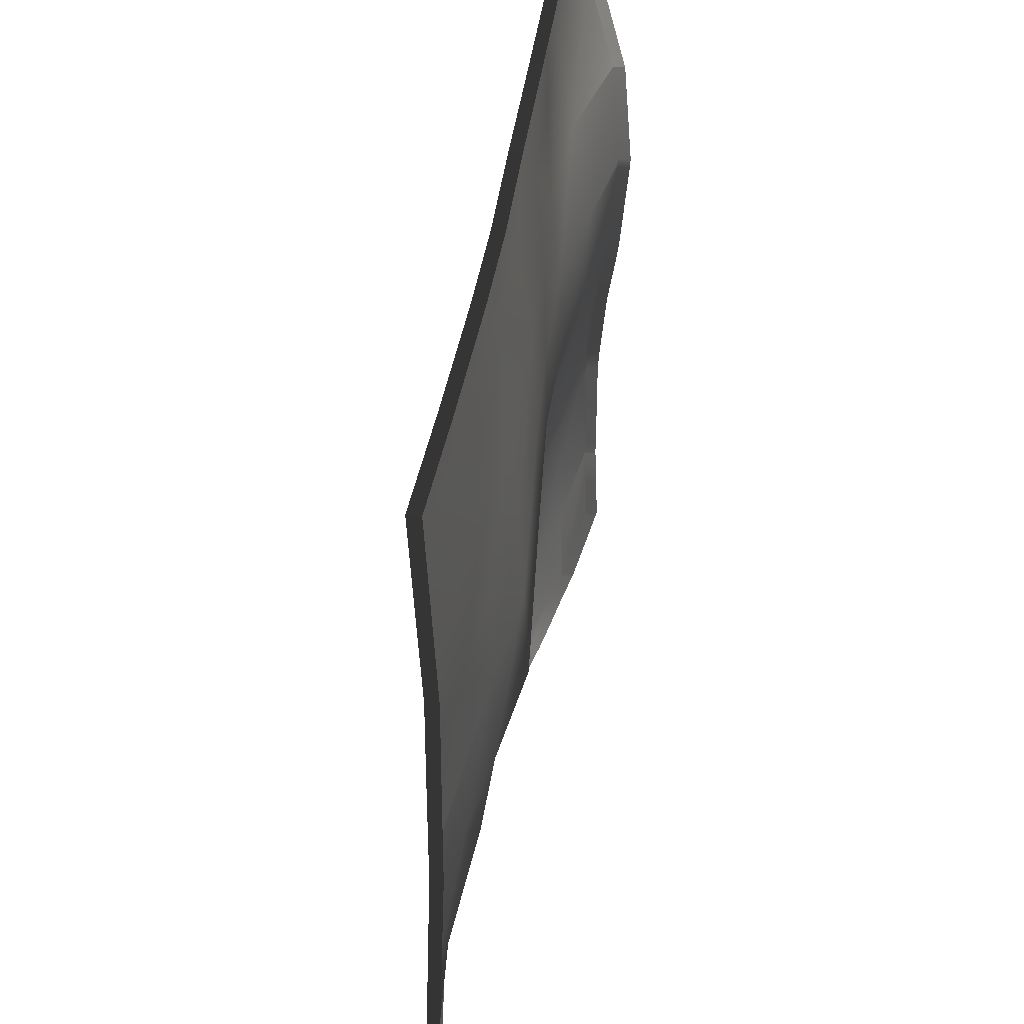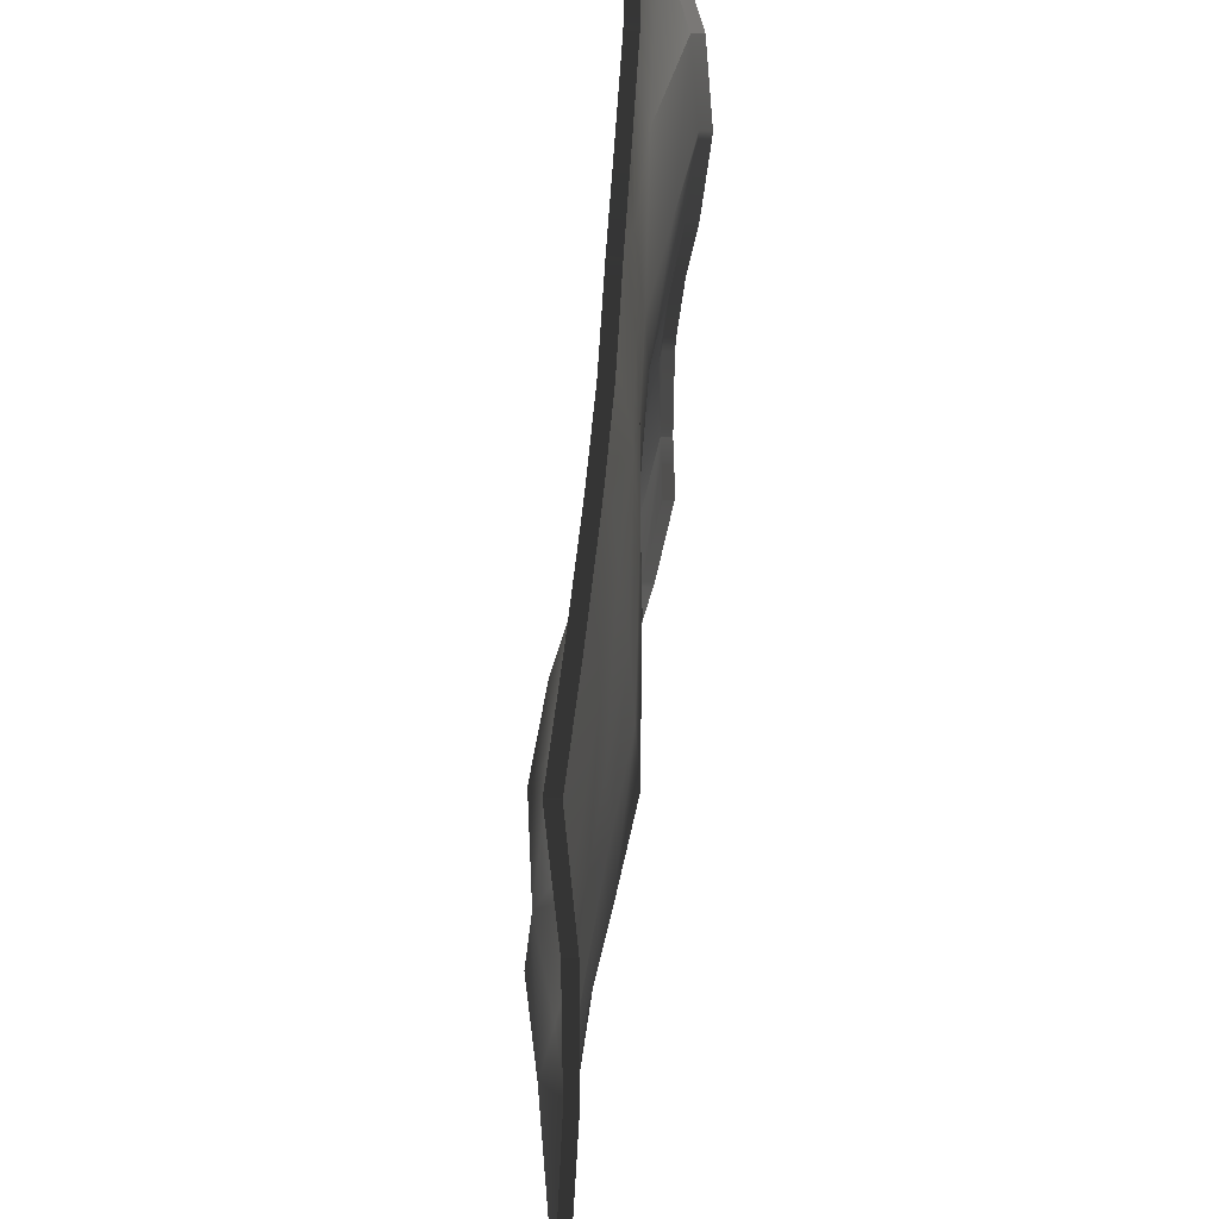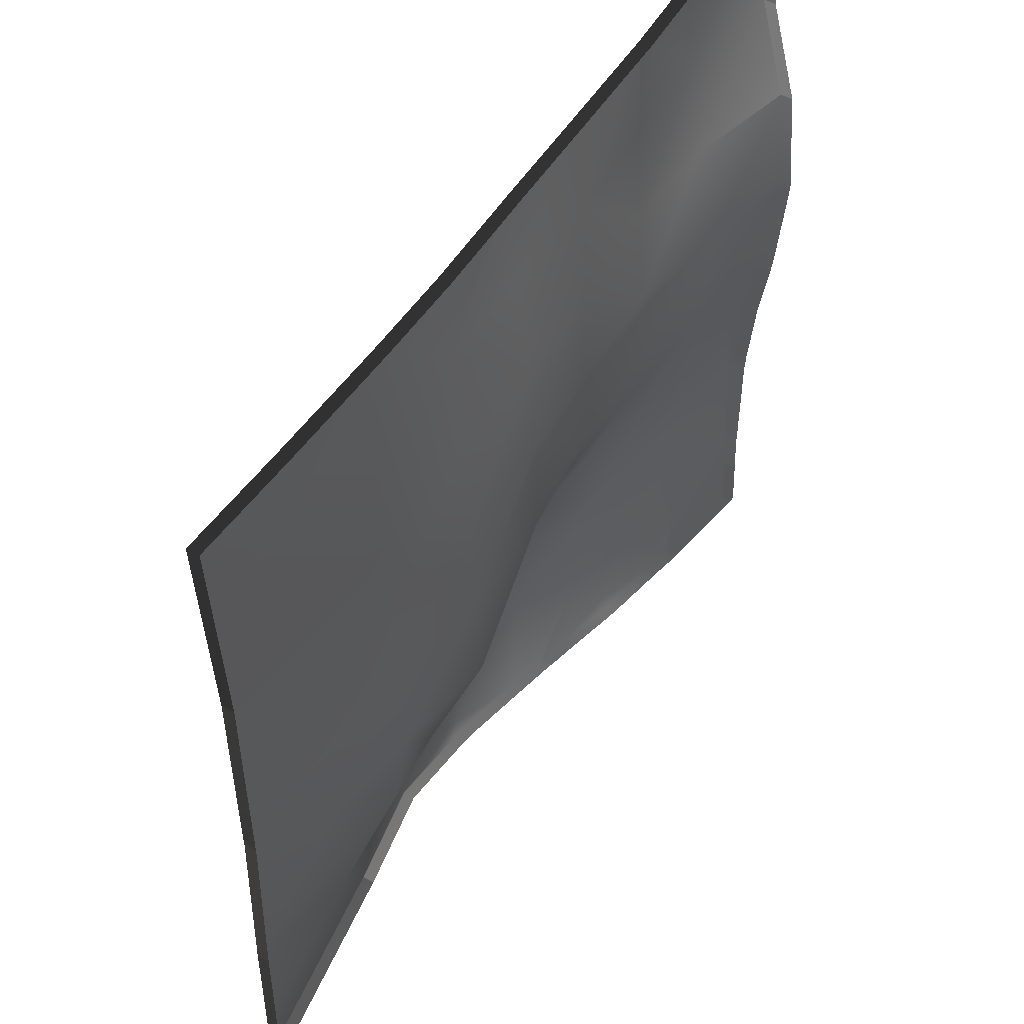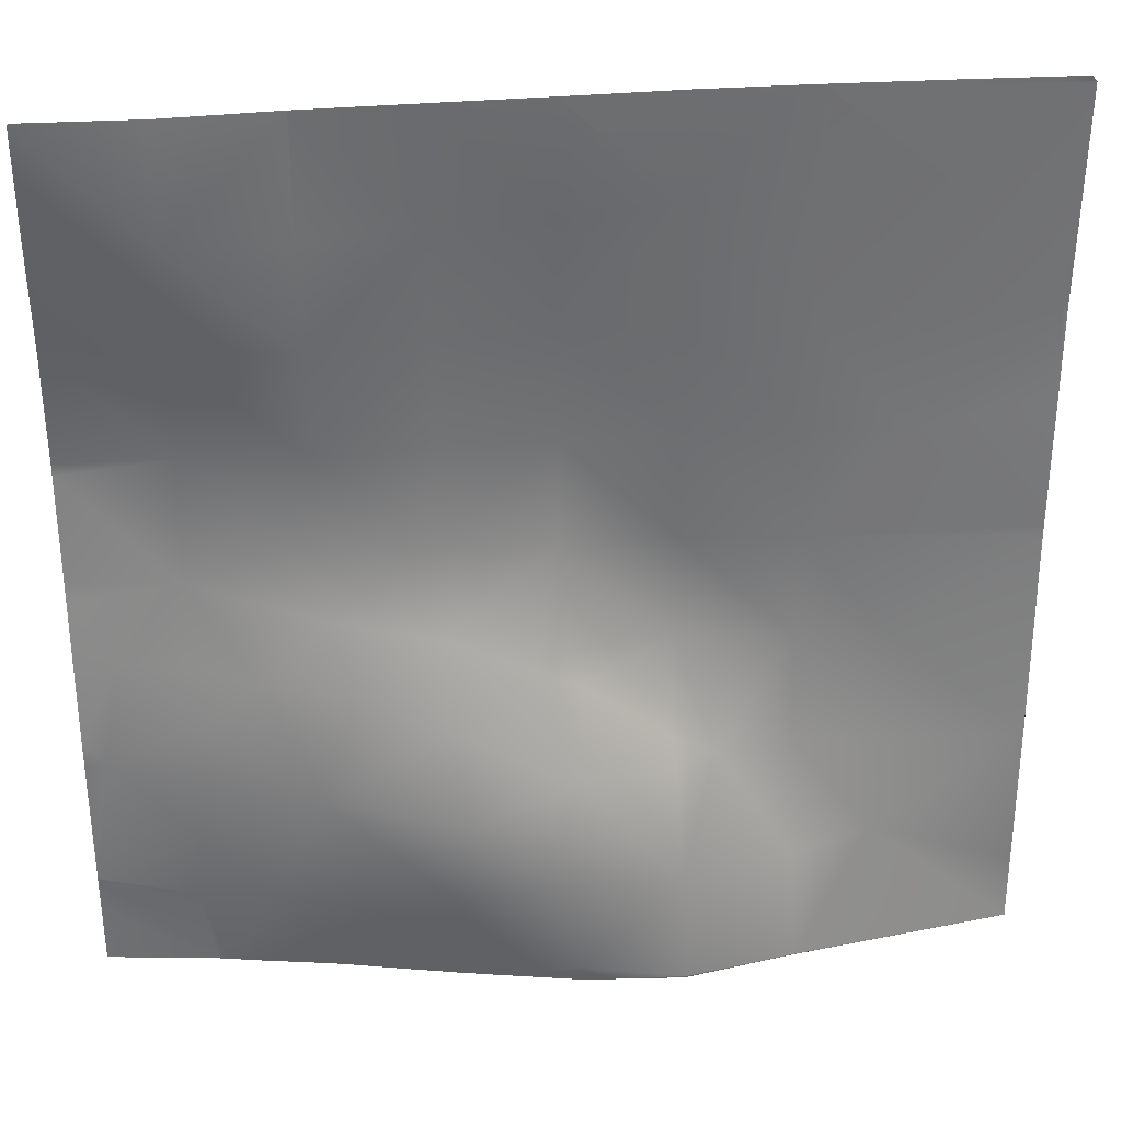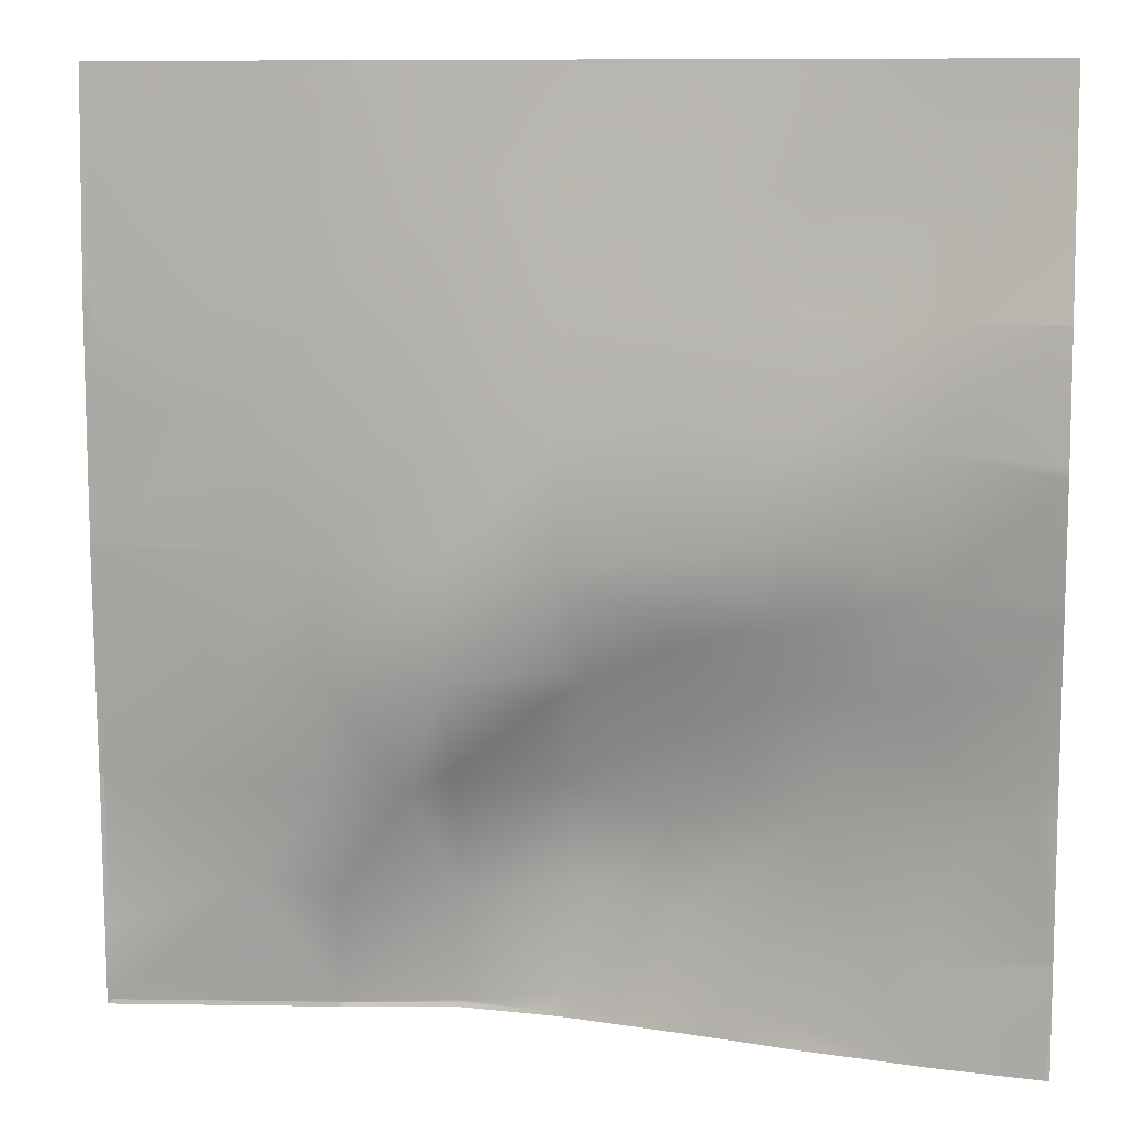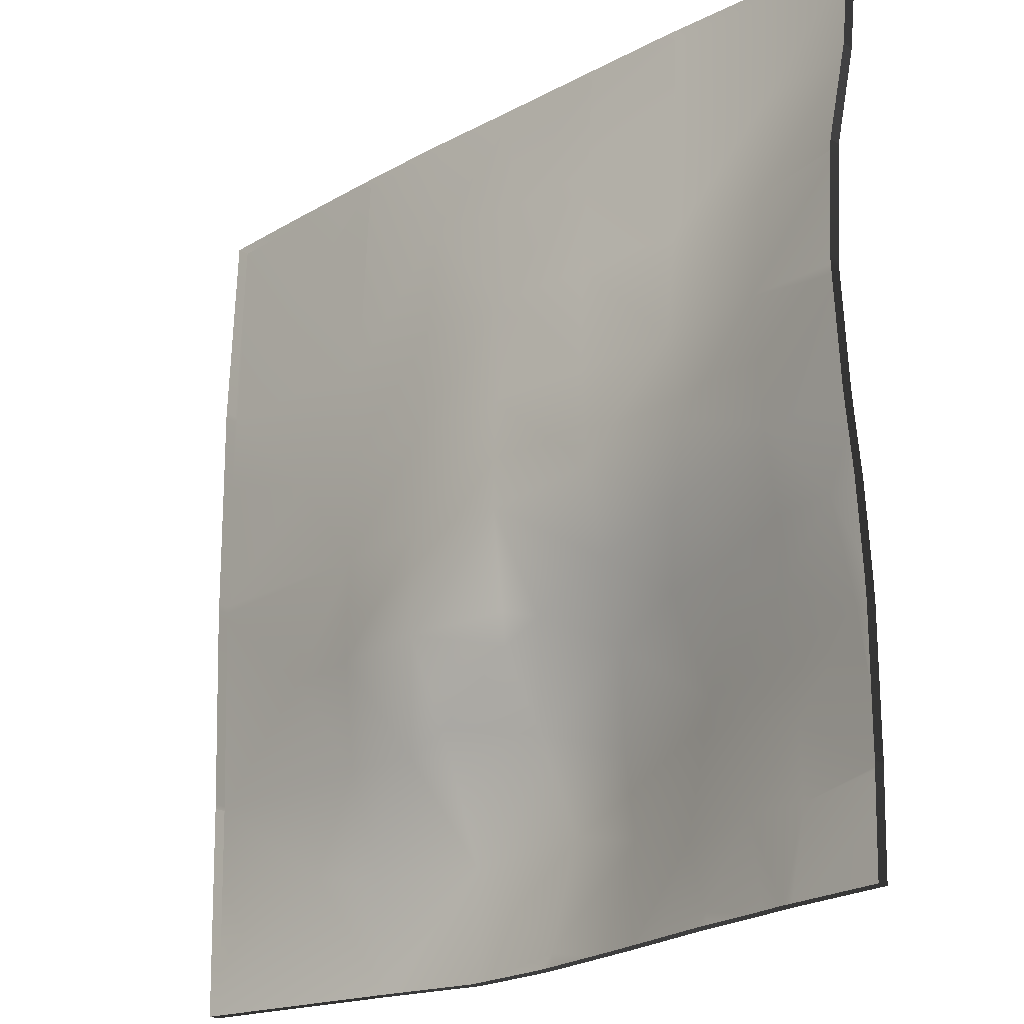
<metadata>
{"format":"obj","ext":"obj","renderer":"f3d","projection":"perspective","resolution":1024,"background":"white","views":[{"elev":45.6,"azim":-83.2,"up":"+Z"},{"elev":55.9,"azim":-88.0,"up":"+Z"},{"elev":52.9,"azim":-59.8,"up":"+Z"},{"elev":32.7,"azim":171.3,"up":"+Z"},{"elev":9.5,"azim":9.1,"up":"+Z"},{"elev":-20.7,"azim":42.5,"up":"+Z"}]}
</metadata>
<code>
v 2.124 -0.3869 -4
v 2.126 -0.3965 -3.936
v 2.19 -0.3822 -3.936
v 2.188 -0.3768 -3.999
v 2.168 -0.4137 -3.875
v 2.124 -0.4169 -3.875
v 2.19 -0.4044 -3.878
v 2.245 -0.3819 -3.99
v 2.257 -0.3765 -3.927
v 2.245 -0.3903 -3.871
v 2.192 -0.4136 -3.863
v 2.24 -0.4141 -3.825
v 2.188 -0.436 -3.812
v 2.125 -0.4251 -3.812
v 2.125 -0.4237 -3.75
v 2.187 -0.4334 -3.75
v 2.245 -0.4213 -3.808
v 2.25 -0.4347 -3.752
v 2.125 -0.4223 -3.687
v 2.187 -0.4301 -3.687
v 2.125 -0.4201 -3.625
v 2.187 -0.4253 -3.625
v 2.25 -0.4331 -3.687
v 2.25 -0.4297 -3.625
v 2.309 -0.3887 -3.94
v 2.292 -0.3954 -4
v 2.315 -0.4012 -4
v 2.301 -0.3863 -3.889
v 2.337 -0.4071 -4
v 2.357 -0.4052 -3.952
v 2.375 -0.4155 -3.991
v 2.32 -0.4026 -4
v 2.369 -0.4159 -4
v 2.377 -0.409 -3.882
v 2.378 -0.4181 -4
v 2.264 -0.4127 -3.812
v 2.311 -0.3989 -3.837
v 2.312 -0.4164 -3.791
v 2.356 -0.4116 -3.82
v 2.369 -0.4247 -3.779
v 2.316 -0.4315 -3.743
v 2.384 -0.4342 -3.737
v 2.406 -0.4187 -3.947
v 2.438 -0.4245 -3.874
v 2.443 -0.4262 -3.91
v 2.419 -0.427 -4
v 2.433 -0.4304 -4
v 2.447 -0.4291 -3.95
v 2.436 -0.431 -4
v 2.5 -0.4398 -3.945
v 2.5 -0.4396 -3.943
v 2.439 -0.4317 -4
v 2.498 -0.4417 -4
v 2.496 -0.4415 -4
v 2.5 -0.4406 -3.966
v 2.5 -0.4396 -3.942
v 2.488 -0.4374 -3.865
v 2.5 -0.4397 -3.934
v 2.404 -0.4232 -3.814
v 2.439 -0.4277 -3.841
v 2.441 -0.4332 -3.805
v 2.44 -0.4402 -3.759
v 2.478 -0.441 -3.805
v 2.5 -0.4489 -3.769
v 2.5 -0.4502 -3.758
v 2.312 -0.4312 -3.687
v 2.312 -0.4294 -3.625
v 2.373 -0.4319 -3.685
v 2.375 -0.4265 -3.625
v 2.25 -0.4223 -3.562
v 2.312 -0.4242 -3.562
v 2.312 -0.4193 -3.5
v 2.25 -0.4178 -3.5
v 2.312 -0.4193 -3.5
v 2.375 -0.4238 -3.562
v 2.375 -0.4207 -3.5
v 2.375 -0.4207 -3.5
v 2.438 -0.4439 -3.687
v 2.437 -0.4318 -3.625
v 2.5 -0.4547 -3.698
v 2.5 -0.4551 -3.692
v 2.5 -0.4496 -3.625
v 2.5 -0.4496 -3.625
v 2.437 -0.422 -3.562
v 2.437 -0.4201 -3.5
v 2.375 -0.4207 -3.5
v 2.5 -0.4332 -3.562
v 2.5 -0.4435 -3.602
v 2.5 -0.4248 -3.5
v 2.5 -0.4248 -3.5
v 2 -0.4047 -3.5
v 2 -0.4047 -3.5
v 2 -0.4047 -3.5
v 2.014 -0.4057 -3.5
v 2.5 -0.4419 -4
v 2.498 -0.4417 -4
v 2.5 -0.4408 -3.969
v 2.5 -0.4393 -3.866
v 2.5 -0.4399 -3.853
v 2.5 -0.4439 -3.804
v 2.5 -0.4332 -3.562
v 2.5 -0.4248 -3.5
v 2.5 -0.4332 -3.562
v 2.188 -0.3771 -4
v 2.125 -0.3869 -4
v 2.124 -0.3869 -4
v 2.237 -0.383 -4
v 2.247 -0.3848 -4
v 2.498 -0.4417 -4
v 2 -0.4046 -3.5
v 2 -0.4047 -3.5
v 2 -0.4044 -3.876
v 2 -0.4044 -3.876
v 2 -0.4044 -3.876
v 2 -0.4028 -3.959
v 2 -0.4045 -3.873
v 2 -0.4091 -3.668
v 2 -0.4095 -3.622
v 2.003 -0.4097 -3.621
v 2 -0.4047 -3.5
v 2 -0.4094 -3.618
v 2.083 -0.4032 -3.928
v 2 -0.402 -4
v 2 -0.402 -4
v 2.075 -0.4157 -3.812
v 2 -0.4087 -3.751
v 2 -0.4085 -3.755
v 2.075 -0.4168 -3.687
v 2 -0.4086 -3.746
v 2.125 -0.4136 -3.5
v 2.062 -0.4116 -3.55
v 2.062 -0.4095 -3.5
v 2.125 -0.4136 -3.5
v 2.25 -0.4178 -3.5
v 2.189 -0.42 -3.555
v 2.187 -0.4167 -3.5
v 2.138 -0.4144 -3.5
v 2.125 -0.4136 -3.5
v 2.124 -0.3869 -4
v 2 -0.402 -4
v 2 -0.402 -4
v 2 -0.402 -4
v 2 -0.402 -4
v 2.292 -0.4025 -4
v 2.315 -0.4083 -4
v 2.32 -0.4097 -4
v 2.337 -0.4142 -4
v 2.369 -0.423 -4
v 2.378 -0.4252 -4
v 2.419 -0.4341 -4
v 2.433 -0.4375 -4
v 2.436 -0.4381 -4
v 2.5 -0.4469 -3.945
v 2.5 -0.4468 -3.943
v 2.439 -0.4388 -4
v 2.496 -0.4486 -4
v 2.5 -0.4478 -3.966
v 2.5 -0.4467 -3.942
v 2.5 -0.4468 -3.934
v 2.5 -0.456 -3.769
v 2.5 -0.4573 -3.758
v 2.312 -0.4265 -3.5
v 2.25 -0.4249 -3.5
v 2.312 -0.4265 -3.5
v 2.375 -0.4279 -3.5
v 2.375 -0.4279 -3.5
v 2.5 -0.4619 -3.698
v 2.5 -0.4622 -3.692
v 2.5 -0.4567 -3.625
v 2.5 -0.4567 -3.625
v 2.437 -0.4272 -3.5
v 2.375 -0.4278 -3.5
v 2.5 -0.4507 -3.602
v 2.5 -0.4319 -3.5
v 2.5 -0.4319 -3.5
v 2 -0.4118 -3.5
v 2 -0.4118 -3.5
v 2.014 -0.4128 -3.5
v 2.498 -0.4488 -4
v 2.5 -0.4491 -4
v 2.5 -0.4479 -3.969
v 2.5 -0.4464 -3.866
v 2.5 -0.4471 -3.853
v 2.5 -0.451 -3.804
v 2.5 -0.4403 -3.562
v 2.5 -0.4319 -3.5
v 2.5 -0.4403 -3.562
v 2.125 -0.394 -4
v 2.188 -0.3842 -4
v 2.124 -0.394 -4
v 2.237 -0.3902 -4
v 2.247 -0.3919 -4
v 2.498 -0.4488 -4
v 2 -0.4118 -3.5
v 2 -0.4118 -3.5
v 2 -0.4115 -3.876
v 2 -0.4115 -3.876
v 2 -0.4099 -3.959
v 2 -0.4116 -3.873
v 2 -0.4166 -3.622
v 2 -0.4162 -3.668
v 2 -0.4118 -3.5
v 2 -0.4165 -3.618
v 2 -0.4091 -4
v 2 -0.4091 -4
v 2 -0.4158 -3.751
v 2 -0.4157 -3.755
v 2 -0.4157 -3.746
v 2.125 -0.4207 -3.5
v 2.062 -0.4166 -3.5
v 2.125 -0.4207 -3.5
v 2.25 -0.4249 -3.5
v 2.187 -0.4238 -3.5
v 2.138 -0.4215 -3.5
v 2.125 -0.4207 -3.5
v 2 -0.4091 -4
v 2 -0.4091 -4
v 2 -0.4091 -4
v 2.124 -0.394 -4
v 2 -0.4091 -4
f 1 2 3
f 3 4 1
f 5 2 6
f 3 2 5
f 7 3 5
f 8 3 9
f 4 3 8
f 3 7 10
f 10 9 3
f 11 7 5
f 10 7 11
f 11 12 10
f 5 13 11
f 14 13 5
f 6 14 5
f 14 15 16
f 16 13 14
f 13 17 12
f 12 11 13
f 13 16 18
f 18 17 13
f 15 19 20
f 20 16 15
f 19 21 22
f 22 20 19
f 16 20 23
f 23 18 16
f 20 22 24
f 24 23 20
f 8 9 25
f 25 26 8
f 25 27 26
f 9 10 28
f 28 25 9
f 29 30 31
f 29 32 30
f 33 29 31
f 27 30 32
f 27 25 30
f 25 28 34
f 34 30 25
f 33 31 35
f 36 10 12
f 37 10 36
f 28 10 37
f 38 37 36
f 34 37 39
f 28 37 34
f 39 37 38
f 38 40 39
f 12 17 36
f 18 41 38
f 36 18 38
f 17 18 36
f 41 42 40
f 40 38 41
f 31 30 43
f 34 44 45
f 43 34 45
f 30 34 43
f 46 35 31
f 43 46 31
f 43 47 46
f 48 47 43
f 48 49 47
f 45 48 43
f 50 48 51
f 50 52 48
f 52 49 48
f 52 53 54
f 52 55 53
f 52 50 55
f 56 48 45
f 56 51 48
f 57 56 45
f 57 58 56
f 44 57 45
f 34 39 59
f 60 34 59
f 44 34 60
f 59 39 40
f 59 61 60
f 62 61 59
f 40 62 59
f 42 62 40
f 60 57 44
f 63 57 60
f 61 63 60
f 64 62 65
f 64 63 62
f 61 62 63
f 41 23 66
f 18 23 41
f 66 24 67
f 23 24 66
f 41 66 68
f 68 42 41
f 68 67 69
f 66 67 68
f 24 70 71
f 71 67 24
f 72 70 73
f 72 71 70
f 72 74 71
f 69 71 75
f 67 71 69
f 76 71 74
f 76 75 71
f 76 77 75
f 42 68 78
f 78 62 42
f 68 69 79
f 79 78 68
f 80 78 81
f 80 62 78
f 80 65 62
f 82 79 83
f 82 78 79
f 82 81 78
f 69 75 84
f 84 79 69
f 85 84 86
f 75 86 84
f 75 77 86
f 79 84 87
f 87 83 79
f 87 88 83
f 89 84 85
f 89 87 84
f 89 90 87
f 91 92 93
f 91 94 92
f 95 96 97
f 97 53 55
f 97 96 53
f 58 57 98
f 99 63 100
f 99 57 63
f 99 98 57
f 100 63 64
f 88 87 101
f 102 87 90
f 102 103 87
f 103 101 87
f 104 1 4
f 104 105 1
f 106 1 105
f 107 4 8
f 107 104 4
f 107 8 108
f 108 8 26
f 109 54 53
f 109 53 96
f 110 92 111
f 110 93 92
f 112 113 114
f 112 114 115
f 116 114 113
f 117 118 119
f 120 111 92
f 121 119 118
f 121 92 119
f 121 120 92
f 122 114 6
f 122 115 114
f 122 123 115
f 123 1 124
f 123 122 1
f 122 2 1
f 122 6 2
f 125 126 15
f 125 127 126
f 127 114 116
f 127 125 114
f 125 6 114
f 125 14 6
f 125 15 14
f 128 119 21
f 128 117 119
f 128 129 117
f 129 15 126
f 129 128 15
f 128 19 15
f 128 21 19
f 130 131 132
f 132 92 94
f 132 131 92
f 131 119 92
f 131 21 119
f 131 133 21
f 131 130 133
f 134 135 136
f 136 135 137
f 137 135 138
f 138 21 133
f 138 135 21
f 135 22 21
f 135 24 22
f 135 70 24
f 135 73 70
f 135 134 73
f 139 124 1
f 139 140 124
f 140 141 142
f 140 139 141
f 142 141 143
f 139 1 106
f 26 27 144
f 145 144 27
f 32 29 146
f 147 146 29
f 29 33 147
f 148 147 33
f 27 32 145
f 146 145 32
f 33 35 148
f 149 148 35
f 35 46 149
f 150 149 46
f 46 47 150
f 151 150 47
f 47 49 151
f 152 151 49
f 50 51 153
f 154 153 51
f 49 52 152
f 155 152 52
f 52 54 155
f 156 155 54
f 55 50 157
f 153 157 50
f 51 56 154
f 158 154 56
f 56 58 158
f 159 158 58
f 64 65 160
f 161 160 65
f 72 73 162
f 163 162 73
f 74 72 164
f 162 164 72
f 76 74 165
f 164 165 74
f 77 76 166
f 165 166 76
f 80 81 167
f 168 167 81
f 65 80 161
f 167 161 80
f 82 83 169
f 170 169 83
f 81 82 168
f 169 168 82
f 85 86 171
f 172 171 86
f 86 77 172
f 166 172 77
f 83 88 170
f 173 170 88
f 89 85 174
f 171 174 85
f 90 89 175
f 174 175 89
f 91 93 176
f 177 176 93
f 94 91 178
f 176 178 91
f 96 95 179
f 180 179 95
f 95 97 180
f 181 180 97
f 97 55 181
f 157 181 55
f 58 98 159
f 182 159 98
f 99 100 183
f 184 183 100
f 98 99 182
f 183 182 99
f 100 64 184
f 160 184 64
f 88 101 173
f 185 173 101
f 102 90 186
f 175 186 90
f 103 102 187
f 186 187 102
f 101 103 185
f 187 185 103
f 105 104 188
f 189 188 104
f 106 105 190
f 188 190 105
f 104 107 189
f 191 189 107
f 107 108 191
f 192 191 108
f 108 26 192
f 144 192 26
f 54 109 156
f 193 156 109
f 109 96 193
f 179 193 96
f 110 111 194
f 195 194 111
f 93 110 177
f 194 177 110
f 113 112 196
f 197 196 112
f 112 115 197
f 198 197 115
f 116 113 199
f 196 199 113
f 118 117 200
f 201 200 117
f 111 120 195
f 202 195 120
f 121 118 203
f 200 203 118
f 120 121 202
f 203 202 121
f 115 123 198
f 204 198 123
f 123 124 204
f 205 204 124
f 126 127 206
f 207 206 127
f 127 116 207
f 199 207 116
f 117 129 201
f 208 201 129
f 129 126 208
f 206 208 126
f 130 132 209
f 210 209 132
f 132 94 210
f 178 210 94
f 133 130 211
f 209 211 130
f 134 136 212
f 213 212 136
f 136 137 213
f 214 213 137
f 137 138 214
f 215 214 138
f 138 133 215
f 211 215 133
f 73 134 163
f 212 163 134
f 124 140 205
f 216 205 140
f 140 142 216
f 217 216 142
f 141 139 218
f 219 218 139
f 143 141 220
f 218 220 141
f 142 143 217
f 220 217 143
f 139 106 219
f 190 219 106

</code>
